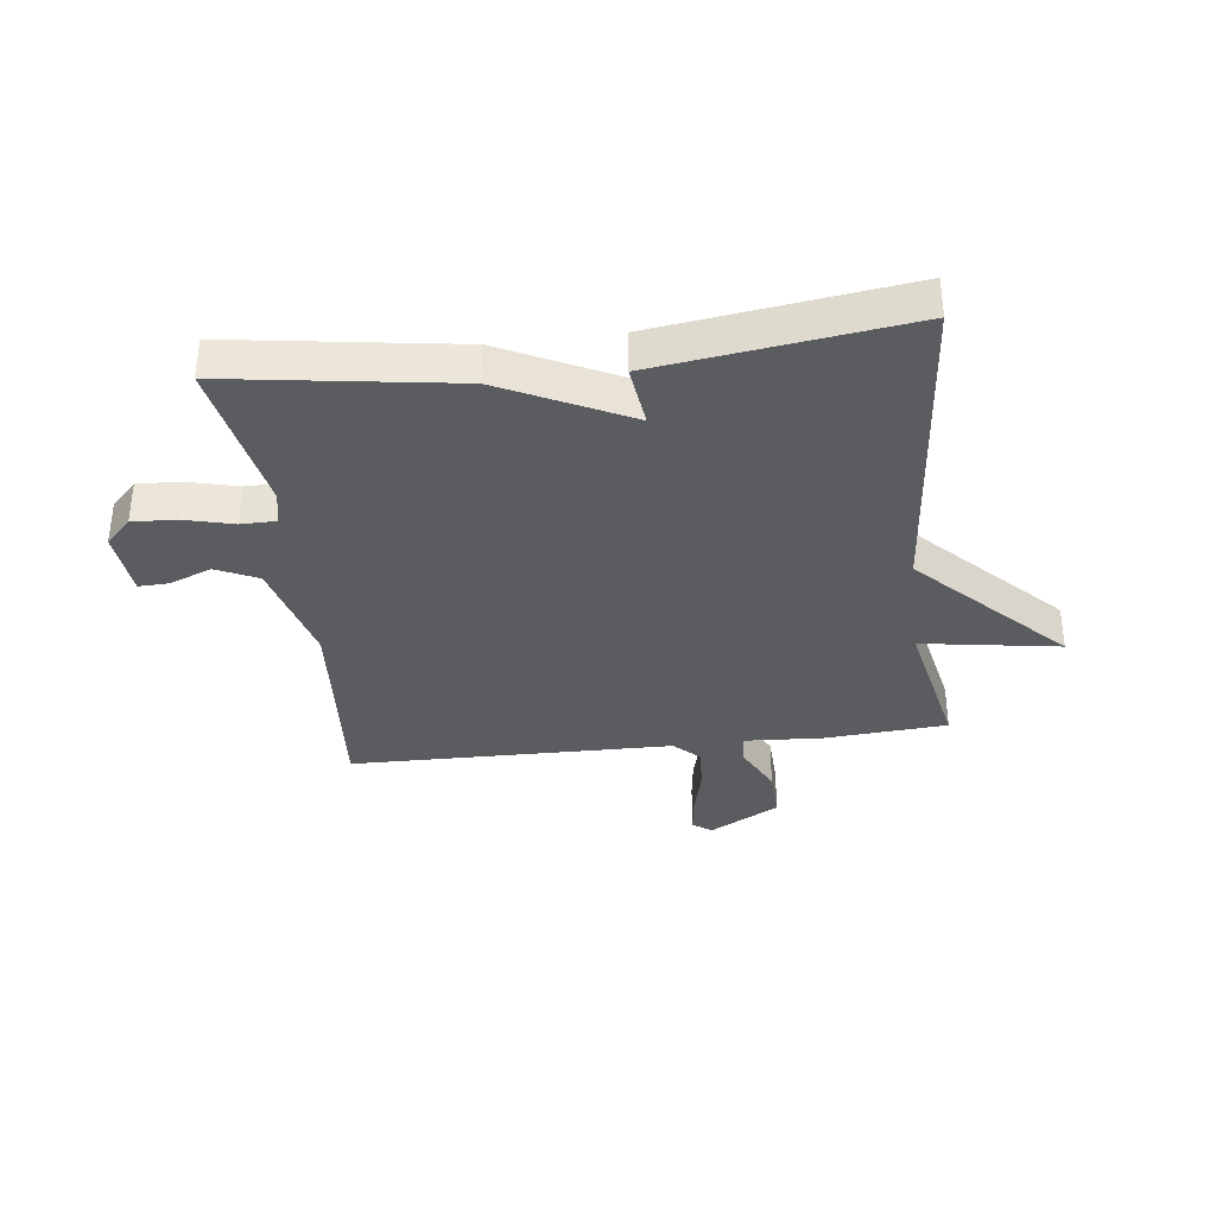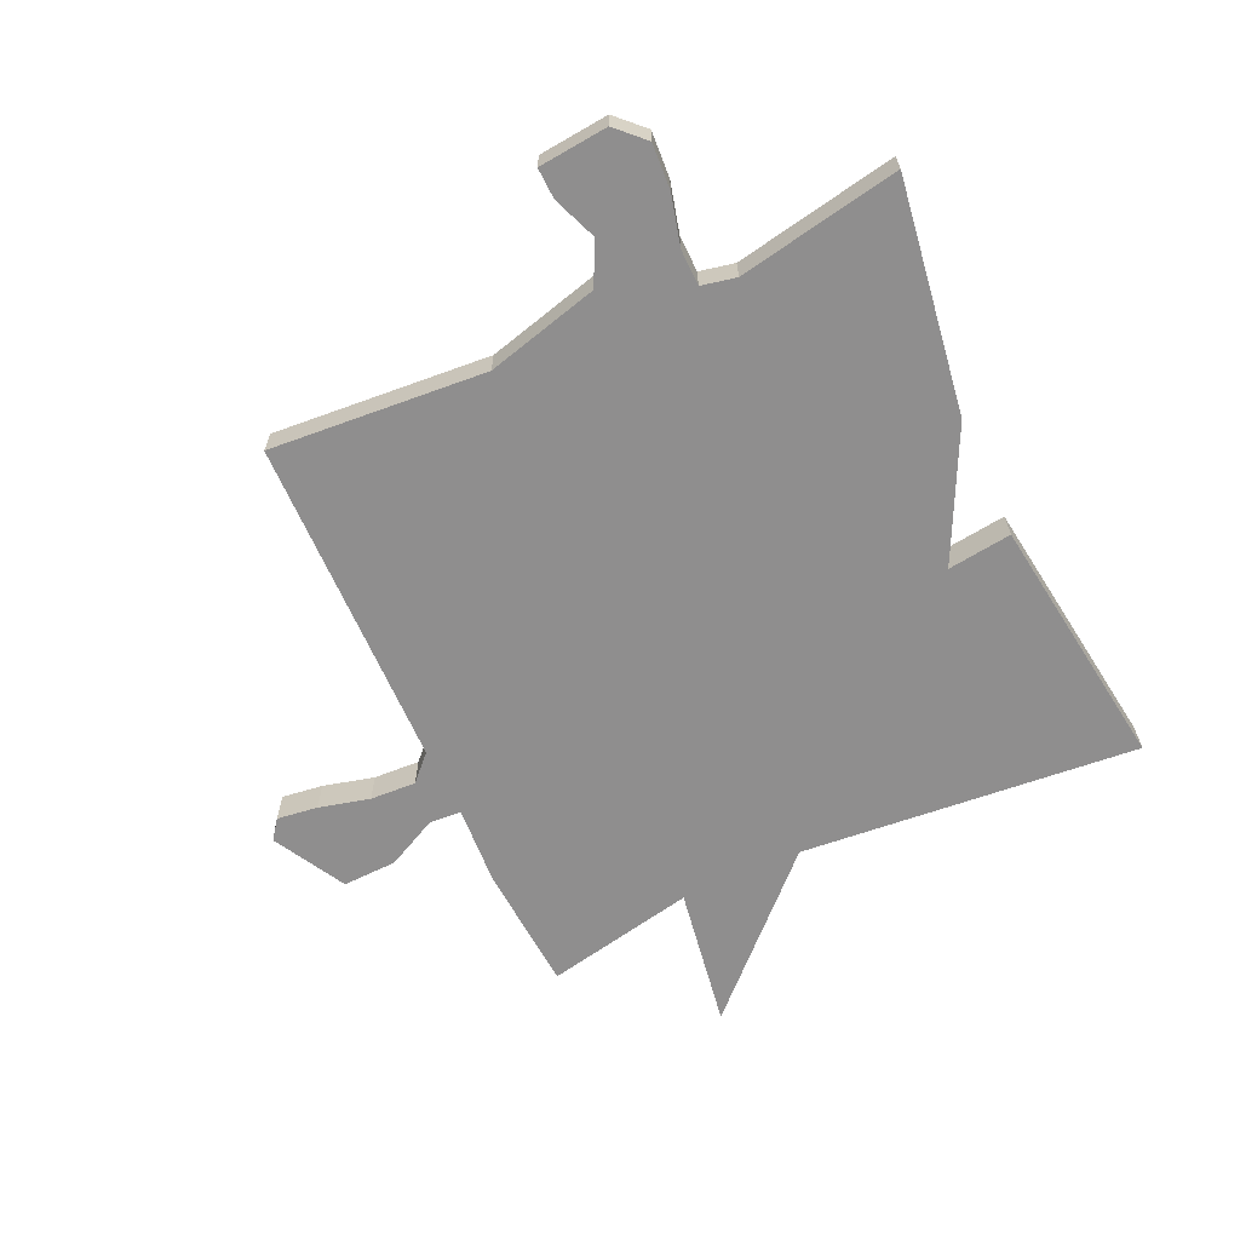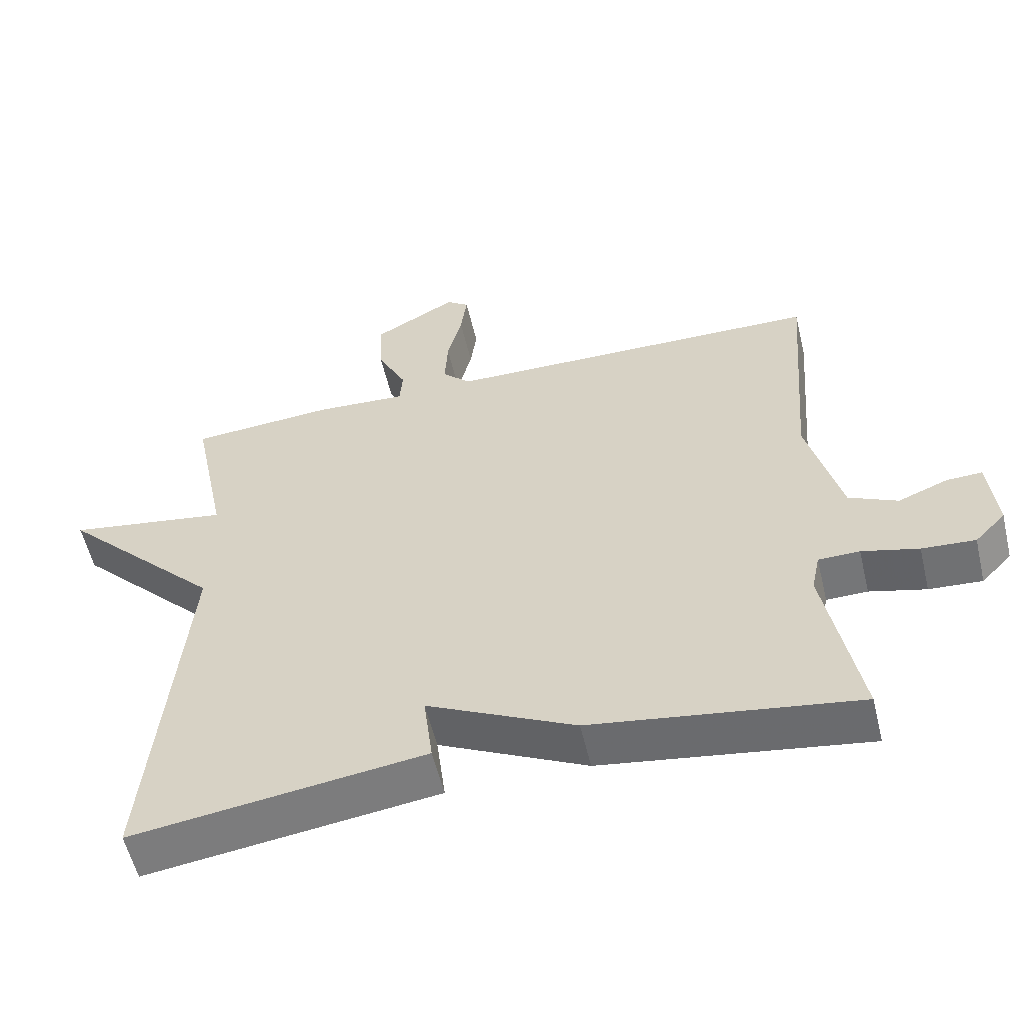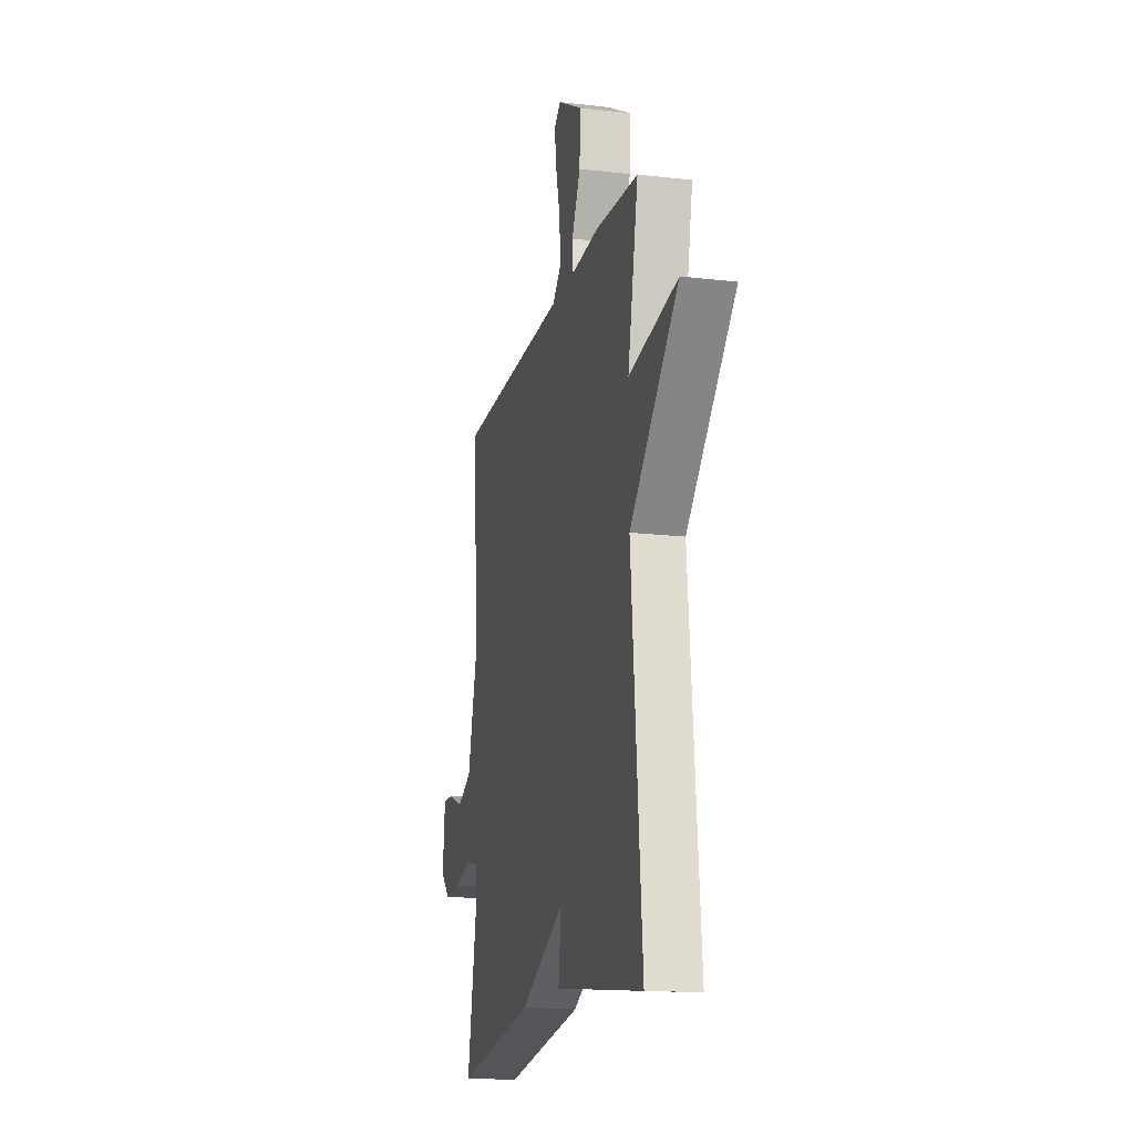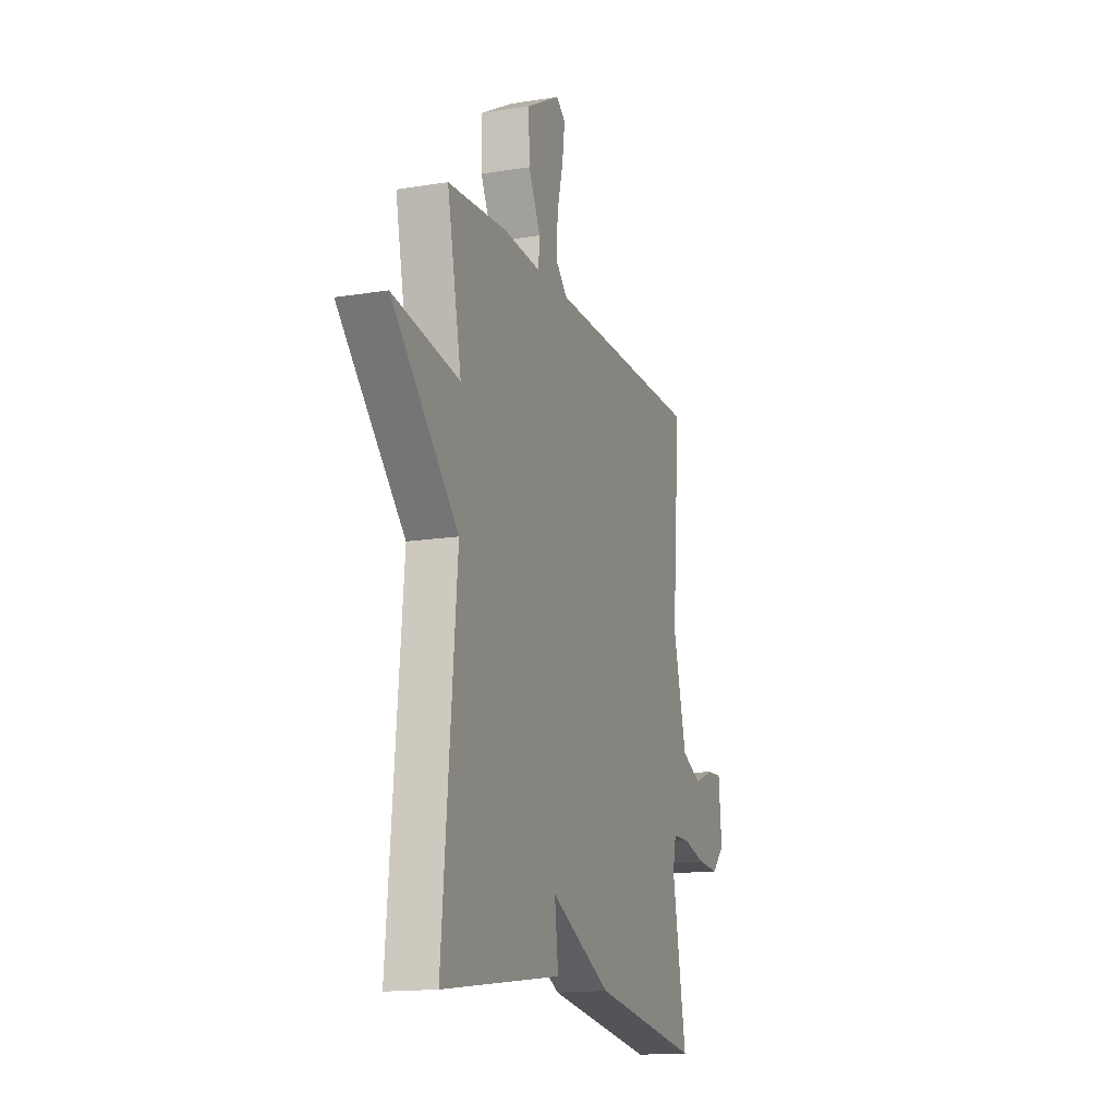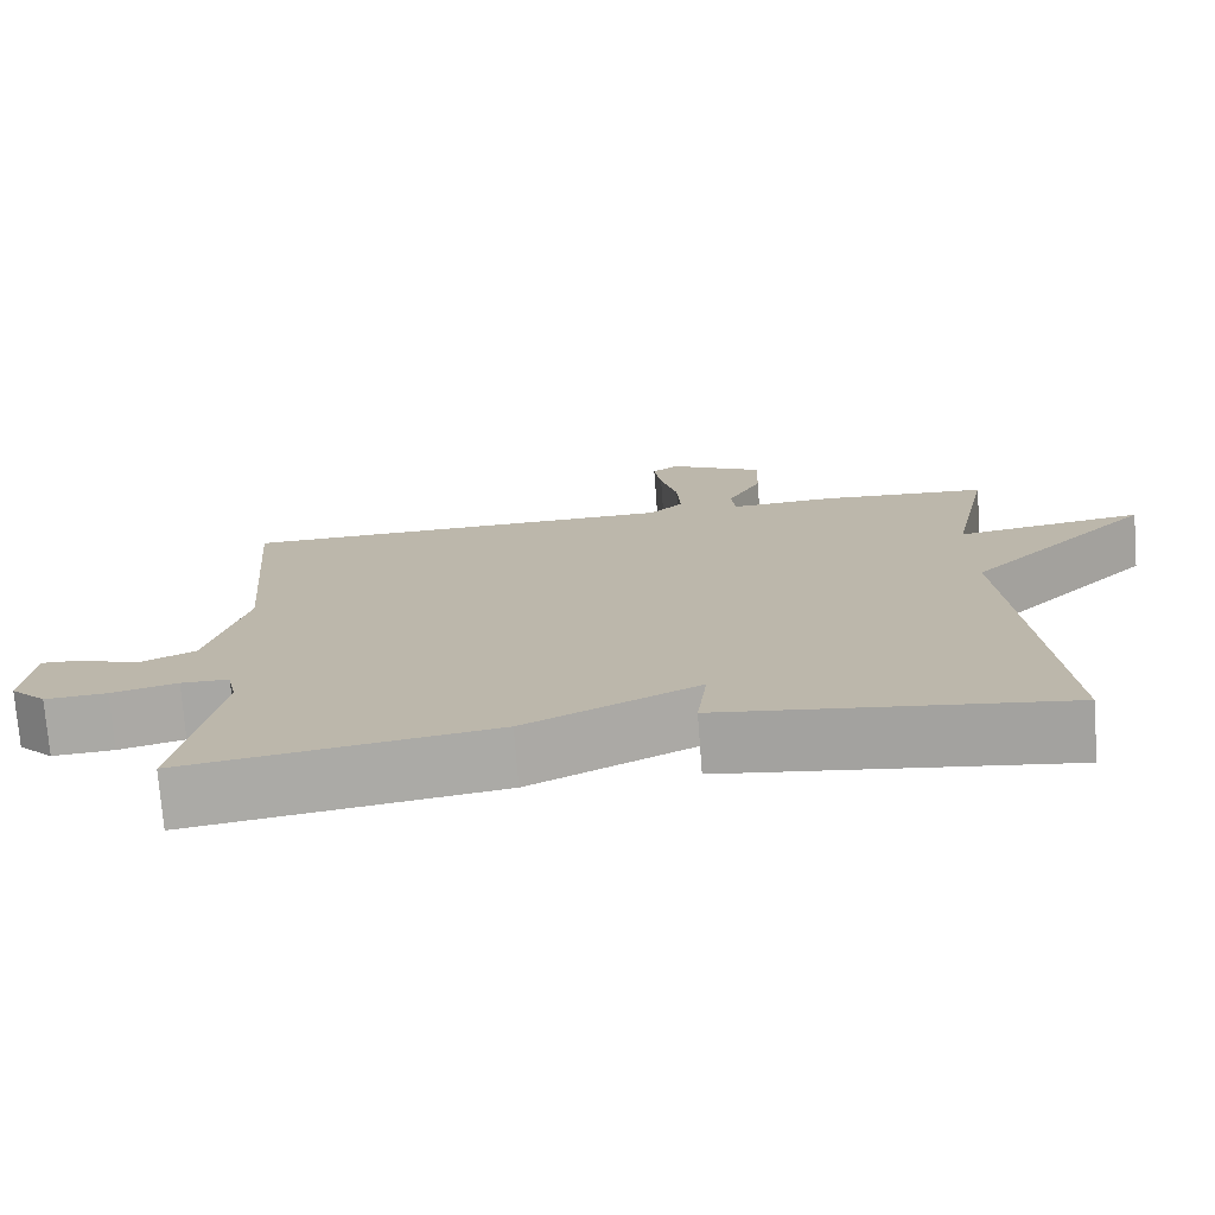
<metadata>
{"format":"obj","ext":"obj","renderer":"f3d","projection":"perspective","resolution":1024,"background":"white","views":[{"elev":-35.1,"azim":-173.0,"up":"+Y"},{"elev":-65.0,"azim":114.7,"up":"+Y"},{"elev":-56.5,"azim":13.4,"up":"+Z"},{"elev":-16.5,"azim":-103.4,"up":"+Z"},{"elev":-15.0,"azim":-70.9,"up":"+Z"},{"elev":-74.8,"azim":-175.6,"up":"+Z"}]}
</metadata>
<code>
v -0.5 0.07 0.5
v -0.293 0.07 0.515
v -0.162 0.07 0.507
v -0.158 0.07 0.559
v -0.2 0.07 0.643
v -0.203 0.07 0.732
v -0.084 0.07 0.798
v -0.052 0.07 0.774
v -0.061 0.07 0.707
v -0.082 0.07 0.624
v -0.086 0.07 0.549
v -0.045 0.07 0.509
v 0.5 0.07 0.5
v 0.472 0.07 0.145
v 0.52 0.07 -0.04
v 0.59 0.07 -0.073
v 0.661 0.07 -0.045
v 0.712 0.07 -0.043
v 0.723 0.07 -0.157
v 0.679 0.07 -0.202
v 0.603 0.07 -0.197
v 0.522 0.07 -0.176
v 0.463 0.07 -0.177
v 0.451 0.07 -0.234
v 0.5 0.07 -0.5
v 0.12 0.07 -0.443
v -0.093 0.07 -0.338
v -0.08 0.07 -0.443
v -0.5 0.07 -0.5
v -0.45 0.07 0.054
v -0.682 0.07 0.291
v -0.45 0.07 0.254
v -0.5 0 0.5
v -0.293 0 0.515
v -0.162 0 0.507
v -0.158 0 0.559
v -0.2 0 0.643
v -0.203 0 0.732
v -0.084 0 0.798
v -0.052 0 0.774
v -0.061 0 0.707
v -0.082 0 0.624
v -0.086 0 0.549
v -0.045 0 0.509
v 0.5 0 0.5
v 0.472 0 0.145
v 0.52 0 -0.04
v 0.59 0 -0.073
v 0.661 0 -0.045
v 0.712 0 -0.043
v 0.723 0 -0.157
v 0.679 0 -0.202
v 0.603 0 -0.197
v 0.522 0 -0.176
v 0.463 0 -0.177
v 0.451 0 -0.234
v 0.5 0 -0.5
v 0.12 0 -0.443
v -0.093 0 -0.338
v -0.08 0 -0.443
v -0.5 0 -0.5
v -0.45 0 0.054
v -0.682 0 0.291
v -0.45 0 0.254
f 30 31 32
f 27 28 29 30
f 27 30 32
f 26 27 32
f 25 26 32
f 24 25 32
f 1 2 3
f 32 1 3
f 24 32 3
f 23 24 3
f 20 21 22
f 19 20 22
f 18 19 22
f 17 18 22
f 16 17 22
f 15 16 22 23
f 23 3 4
f 15 23 4
f 14 15 4
f 12 13 14
f 8 9 10
f 7 8 10
f 6 7 10
f 5 6 10
f 4 5 10
f 4 10 11
f 12 14 4
f 4 11 12
f 64 63 62
f 62 61 60 59
f 64 62 59
f 64 59 58
f 64 58 57
f 64 57 56
f 35 34 33
f 35 33 64
f 35 64 56
f 35 56 55
f 54 53 52
f 54 52 51
f 54 51 50
f 54 50 49
f 54 49 48
f 55 54 48 47
f 36 35 55
f 36 55 47
f 36 47 46
f 46 45 44
f 42 41 40
f 42 40 39
f 42 39 38
f 42 38 37
f 42 37 36
f 43 42 36
f 36 46 44
f 44 43 36
f 1 33 34 2
f 2 34 35 3
f 3 35 36 4
f 4 36 37 5
f 5 37 38 6
f 6 38 39 7
f 7 39 40 8
f 8 40 41 9
f 9 41 42 10
f 10 42 43 11
f 11 43 44 12
f 12 44 45 13
f 13 45 46 14
f 14 46 47 15
f 15 47 48 16
f 16 48 49 17
f 17 49 50 18
f 18 50 51 19
f 19 51 52 20
f 20 52 53 21
f 21 53 54 22
f 22 54 55 23
f 23 55 56 24
f 24 56 57 25
f 25 57 58 26
f 26 58 59 27
f 27 59 60 28
f 28 60 61 29
f 29 61 62 30
f 30 62 63 31
f 31 63 64 32
f 32 64 33 1

</code>
